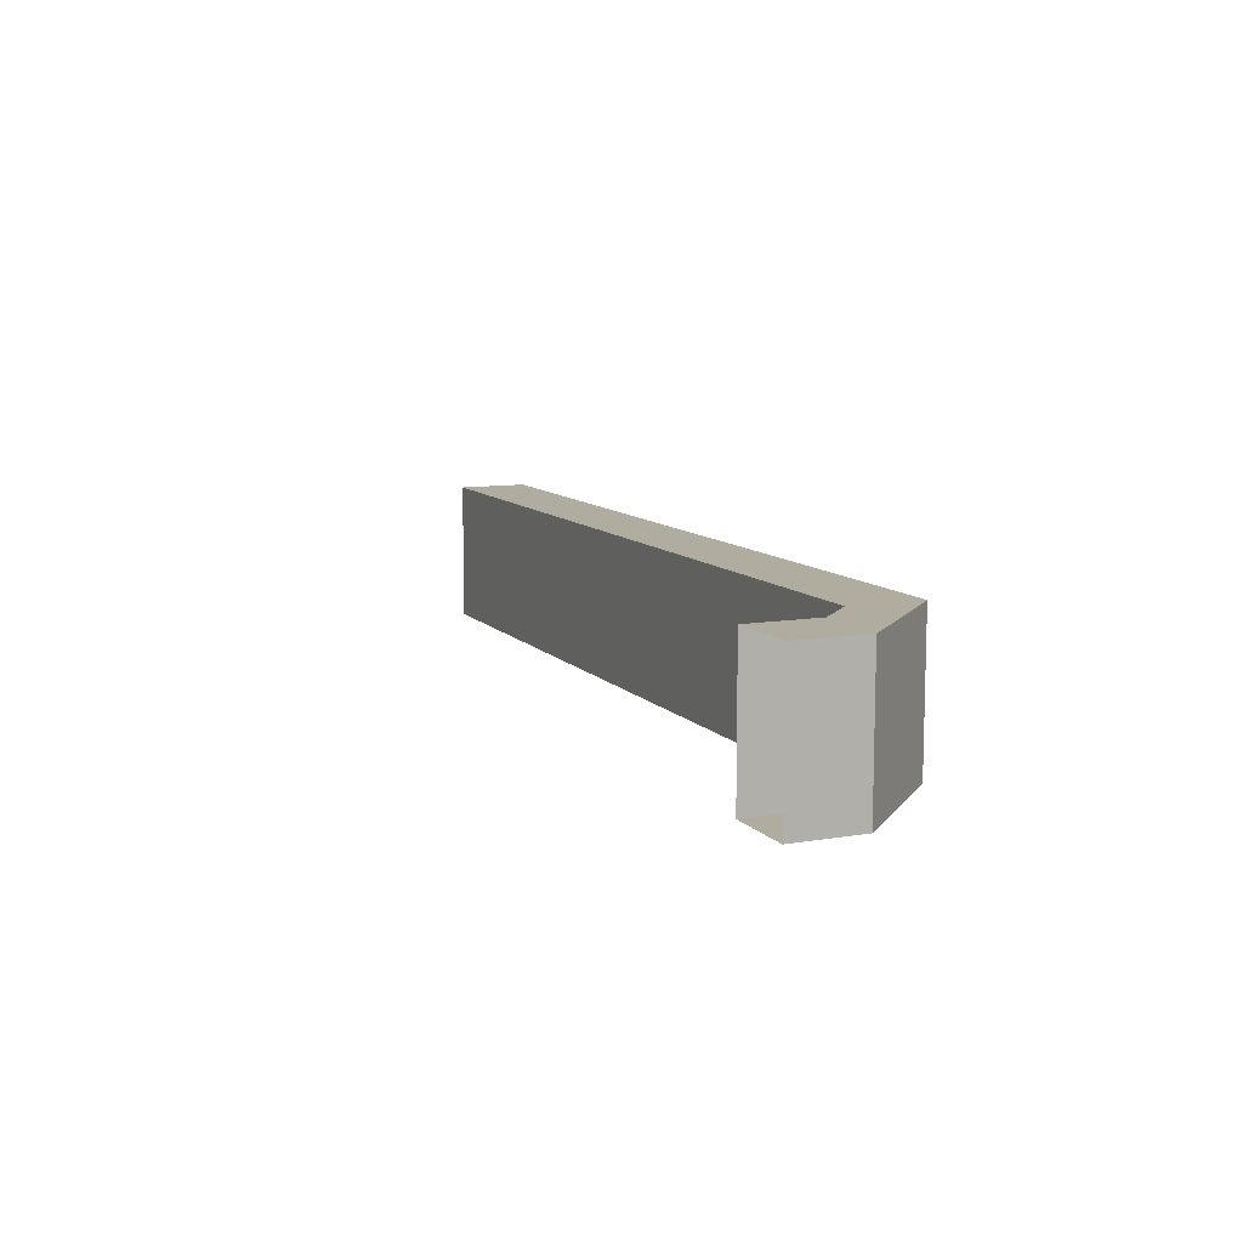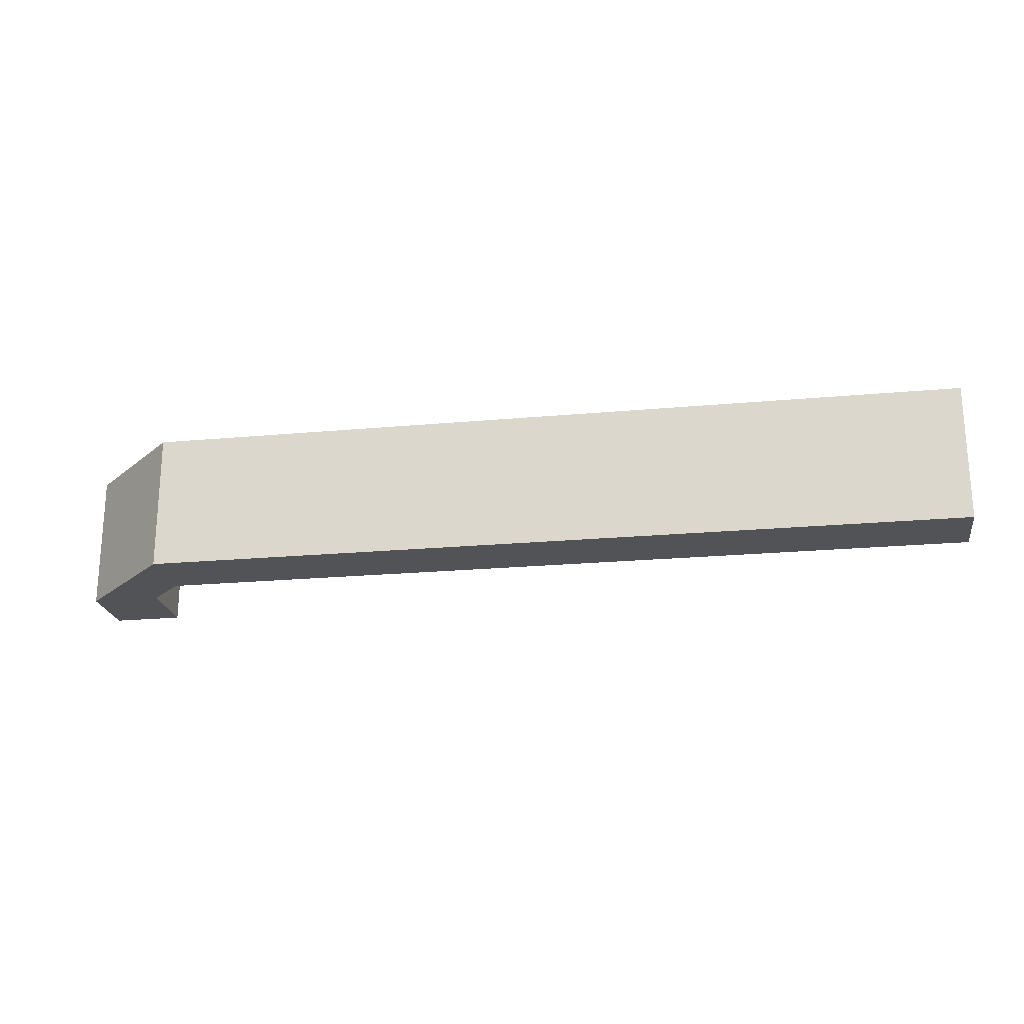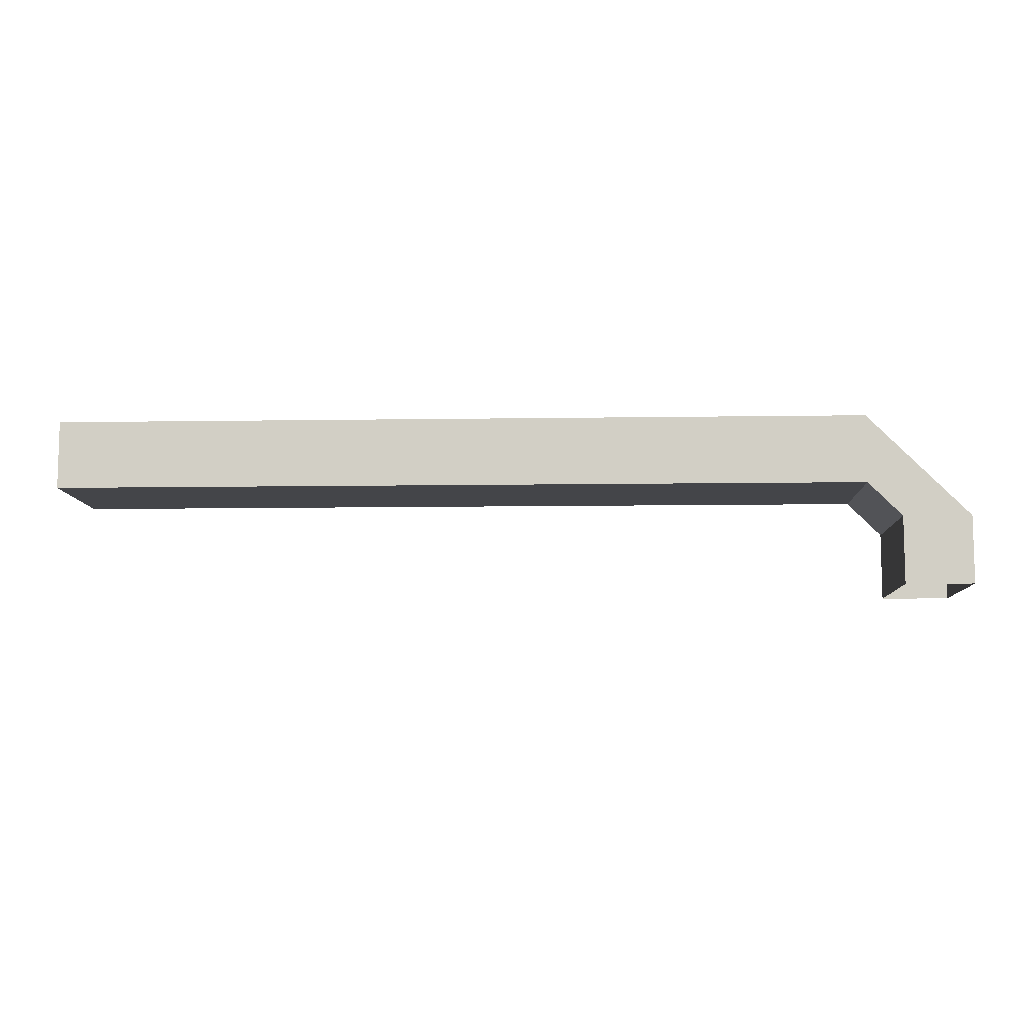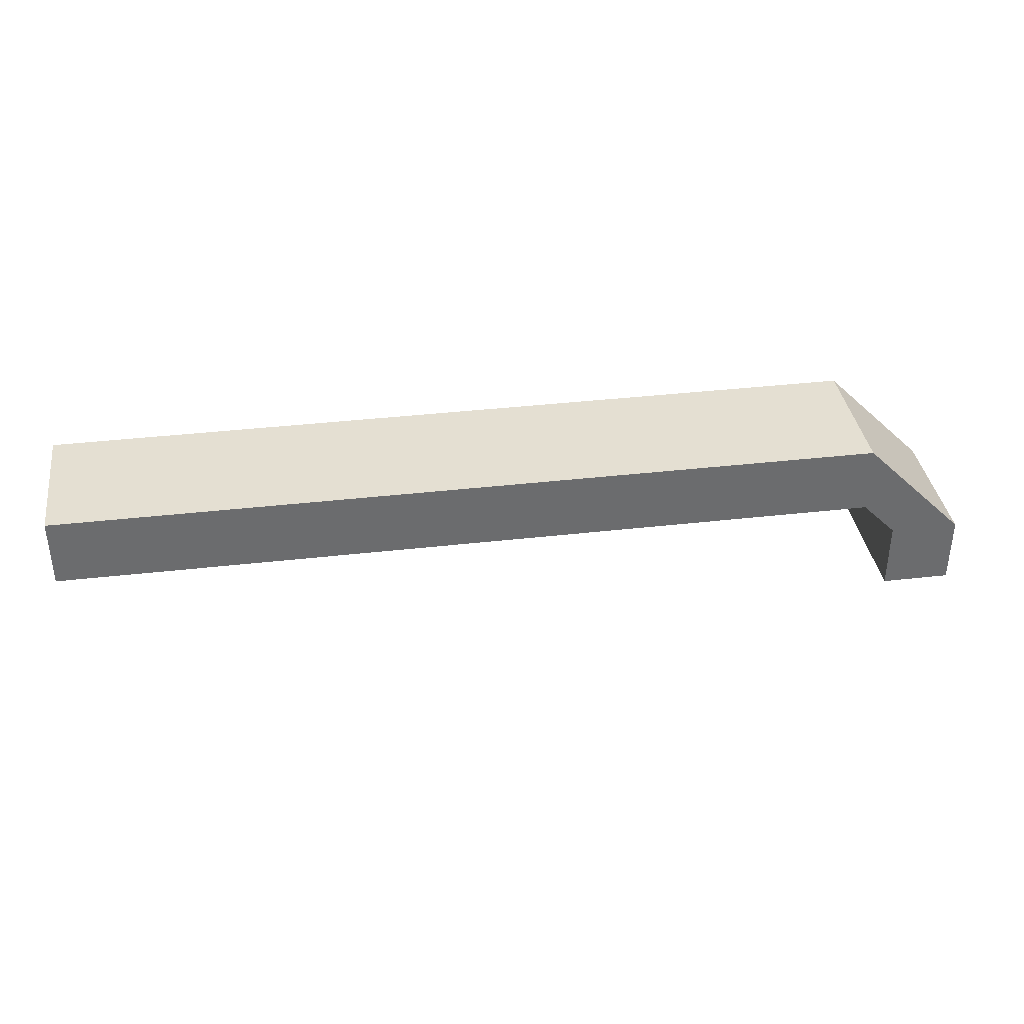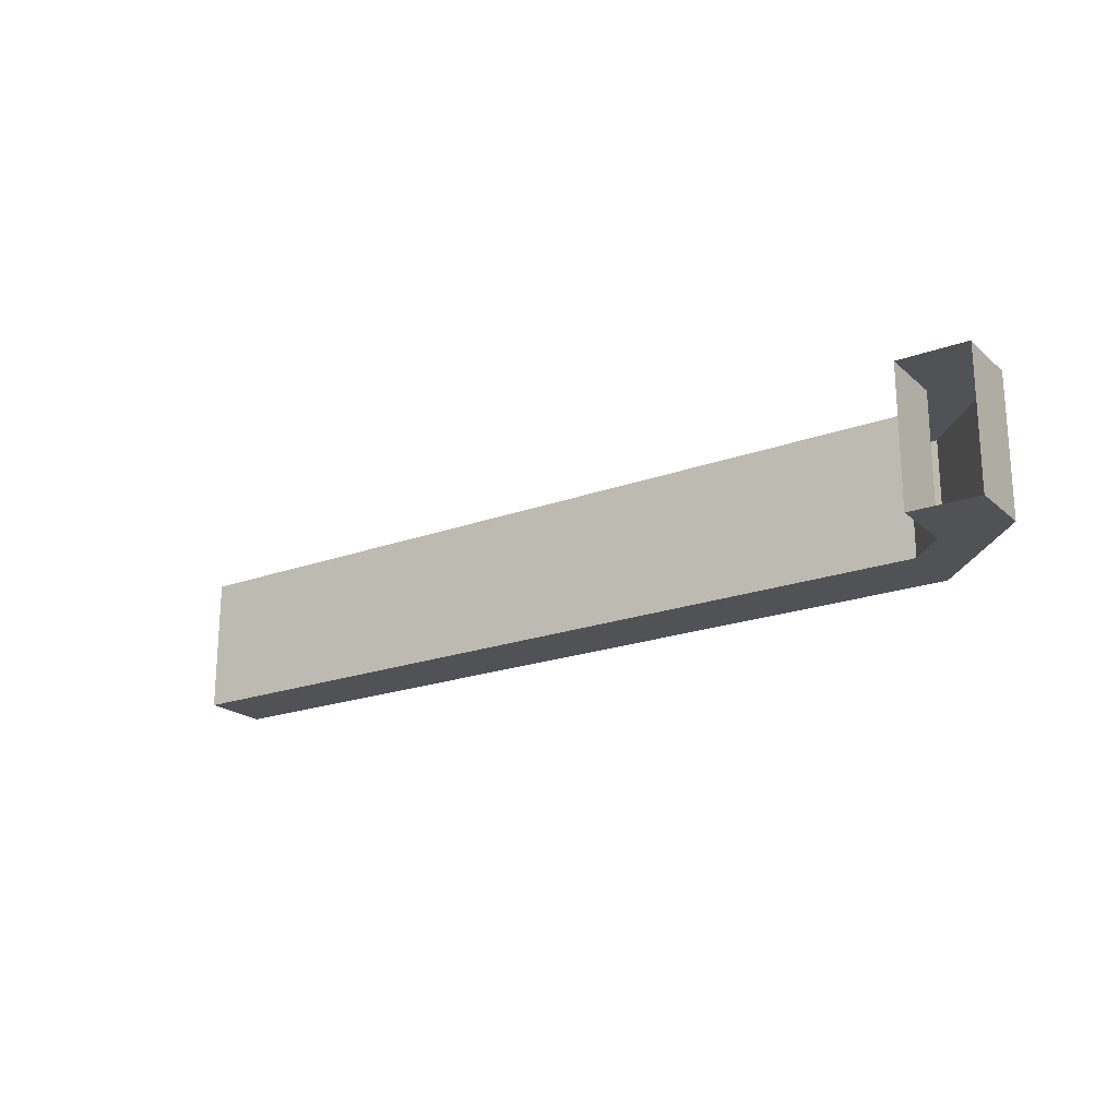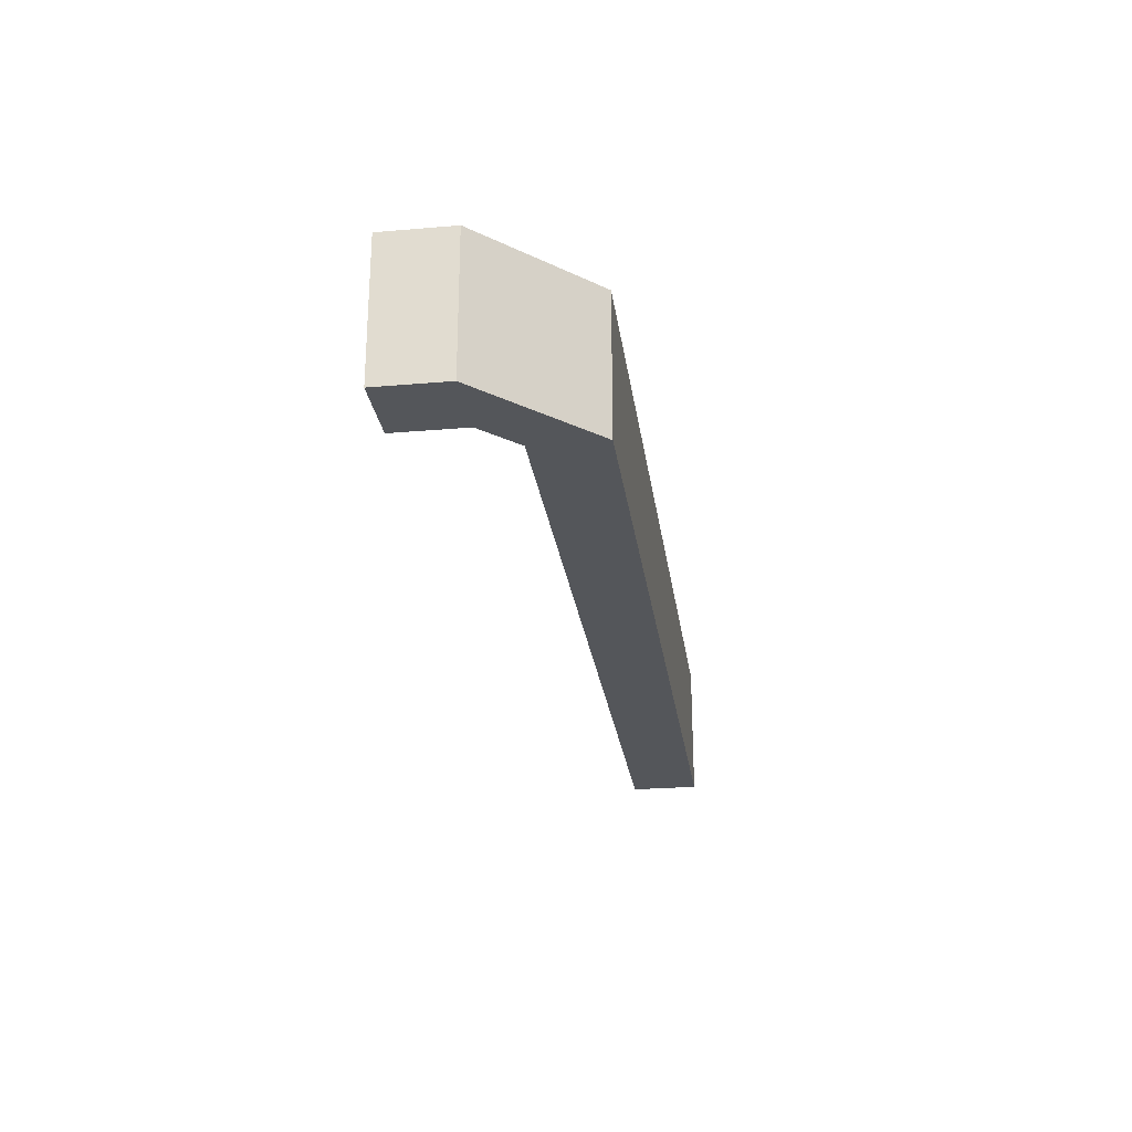
<metadata>
{"format":"obj","ext":"obj","renderer":"f3d","projection":"perspective","resolution":1024,"background":"white","views":[{"elev":10.1,"azim":66.4,"up":"+Z"},{"elev":-21.8,"azim":-170.8,"up":"+Z"},{"elev":-9.0,"azim":2.4,"up":"+Y"},{"elev":36.9,"azim":-8.5,"up":"+Y"},{"elev":-20.6,"azim":33.6,"up":"+Z"},{"elev":-25.5,"azim":97.8,"up":"+Z"}]}
</metadata>
<code>
o busconnector_mv_b
v 0.4375 0.3438 0.5625
v 0.4375 0.4062 0.5625
v -0.3125 0.3438 0.5625
v -0.3125 0.4062 0.5625
v 0.4375 0.3438 0.4375
v 0.4375 0.4062 0.4375
v -0.3125 0.3438 0.4375
v -0.3125 0.4062 0.4375
v 0.4688 0.3125 0.5625
v 0.5312 0.3125 0.5625
v 0.5312 0.3125 0.4375
v 0.4688 0.3125 0.4375
v 0.4688 0.25 0.5625
v 0.5312 0.25 0.5625
v 0.5312 0.25 0.4375
v 0.4688 0.25 0.4375
f 2 1 9 10
f 5 1 3 7
f 3 1 2 4
f 5 7 8 6
f 8 4 2 6
f 12 11 15 16
f 6 2 10 11
f 5 6 11 12
f 1 5 12 9
f 9 12 16 13
f 10 9 13 14
f 11 10 14 15

</code>
